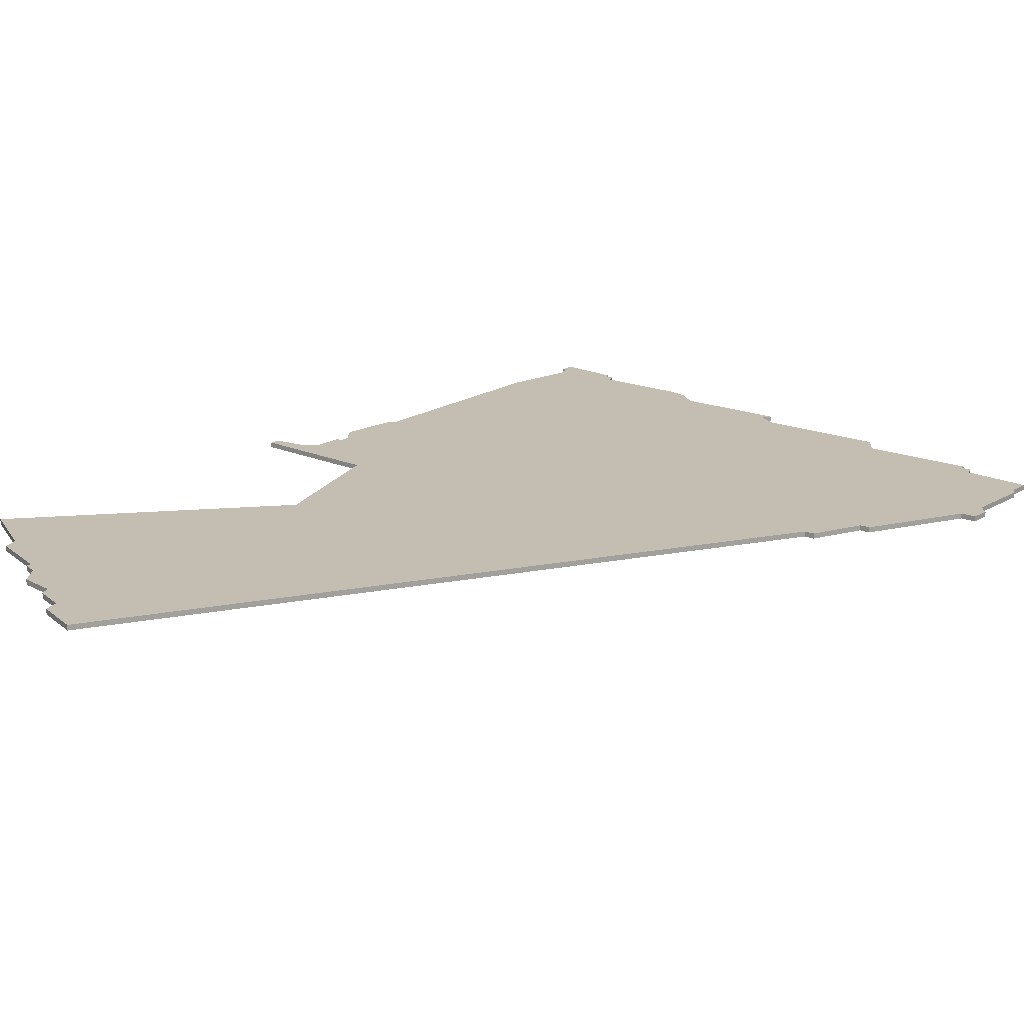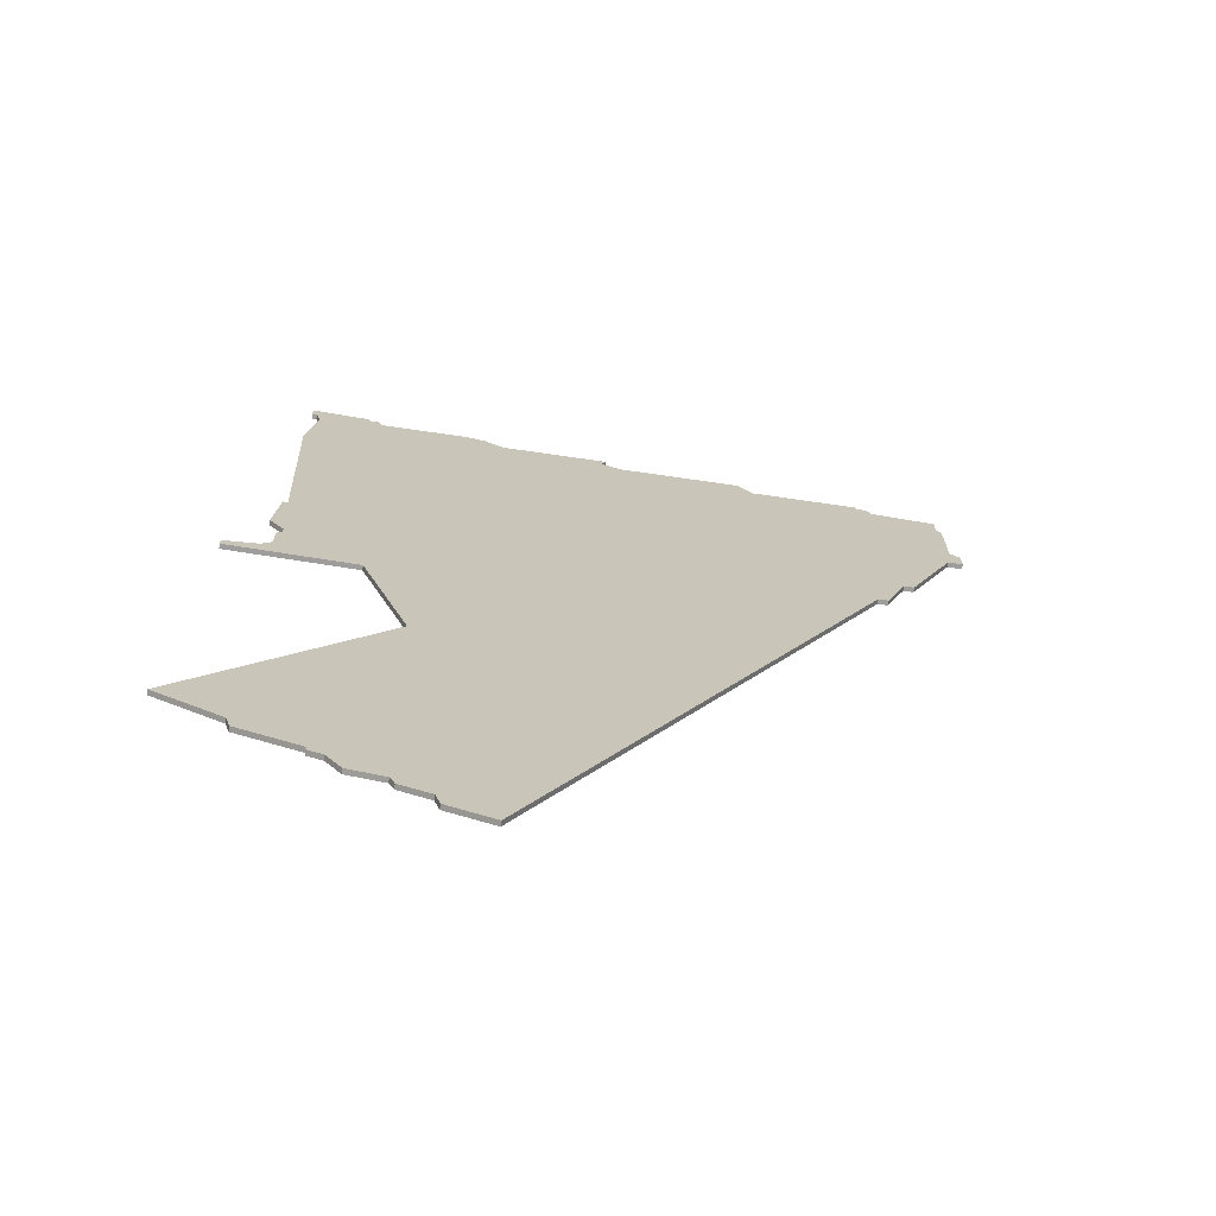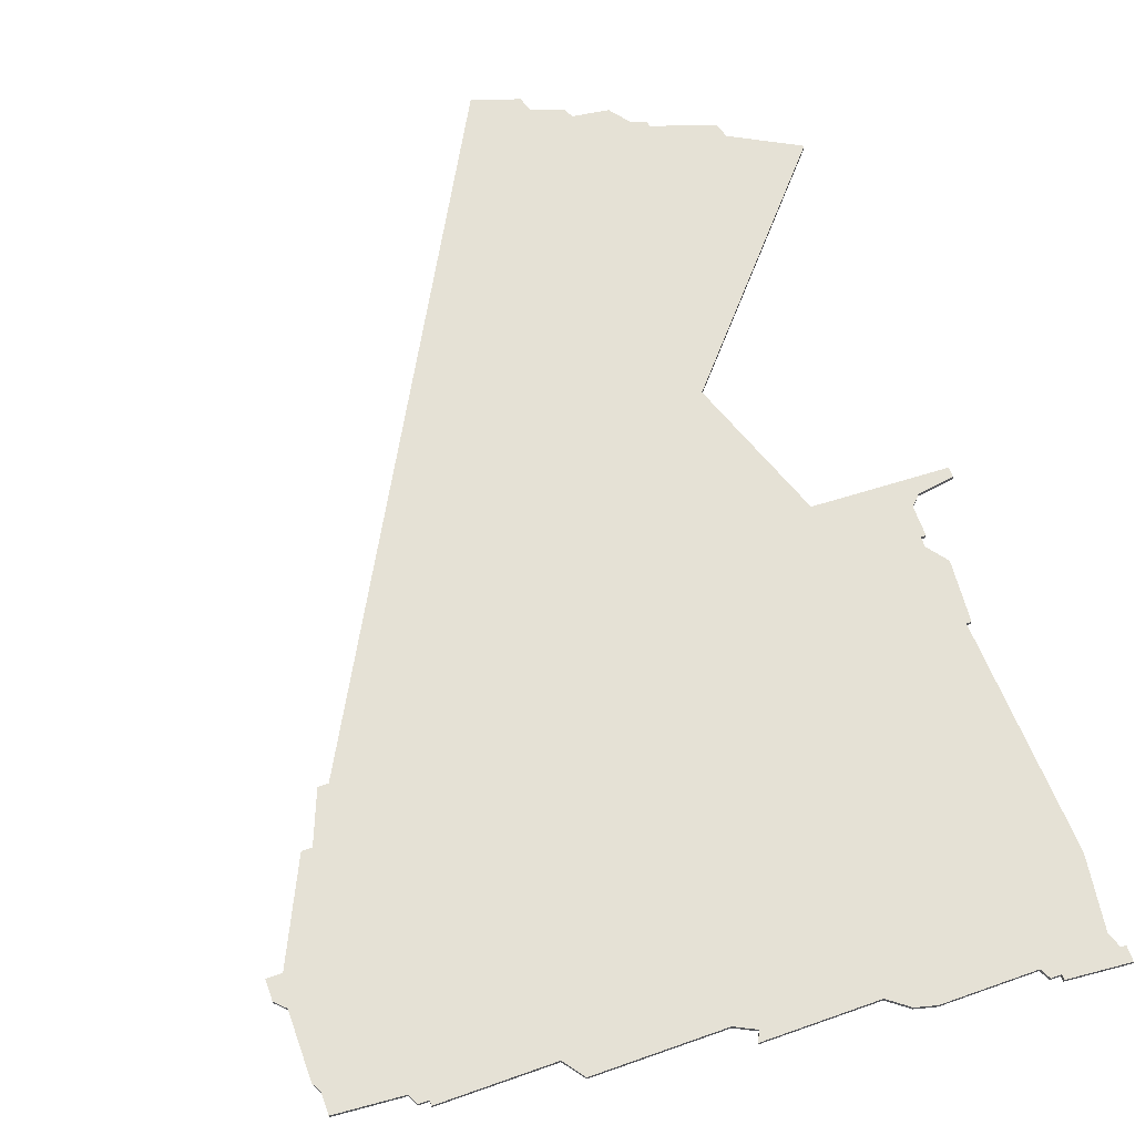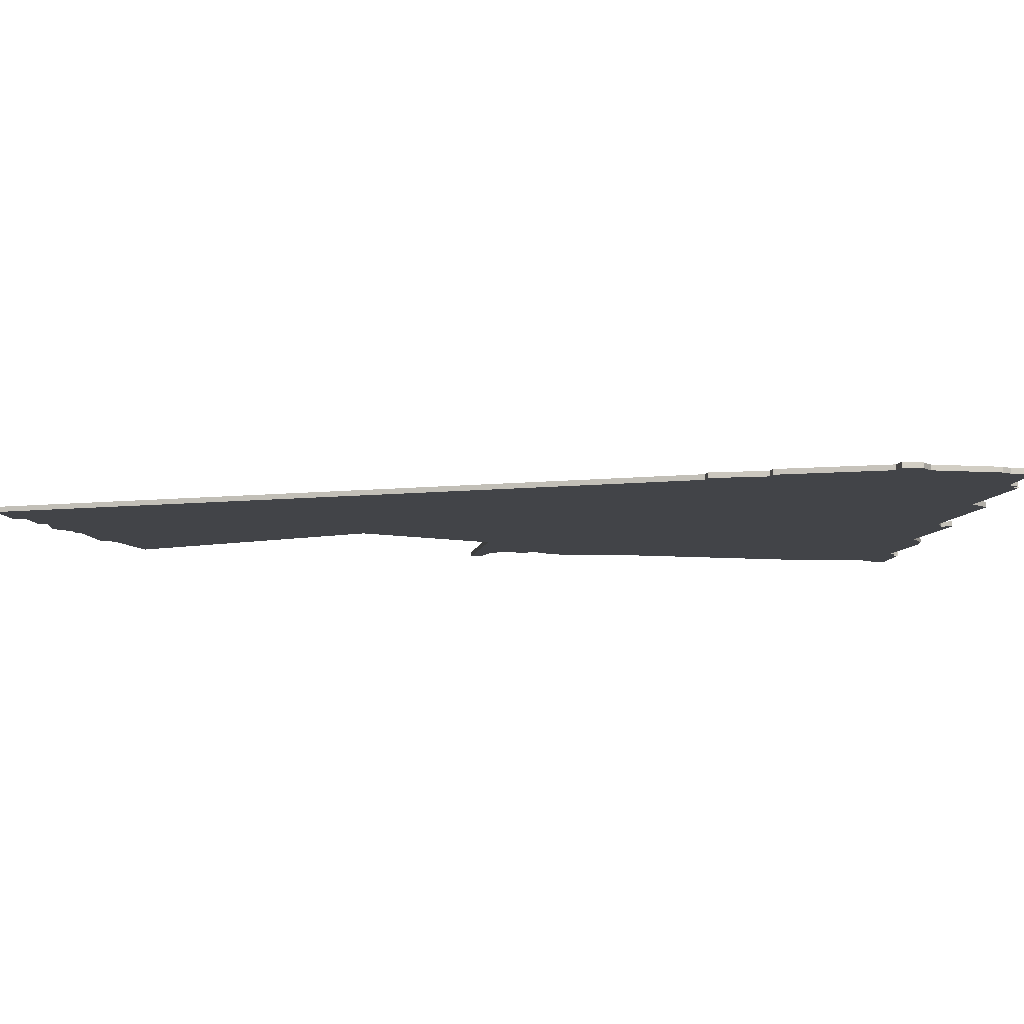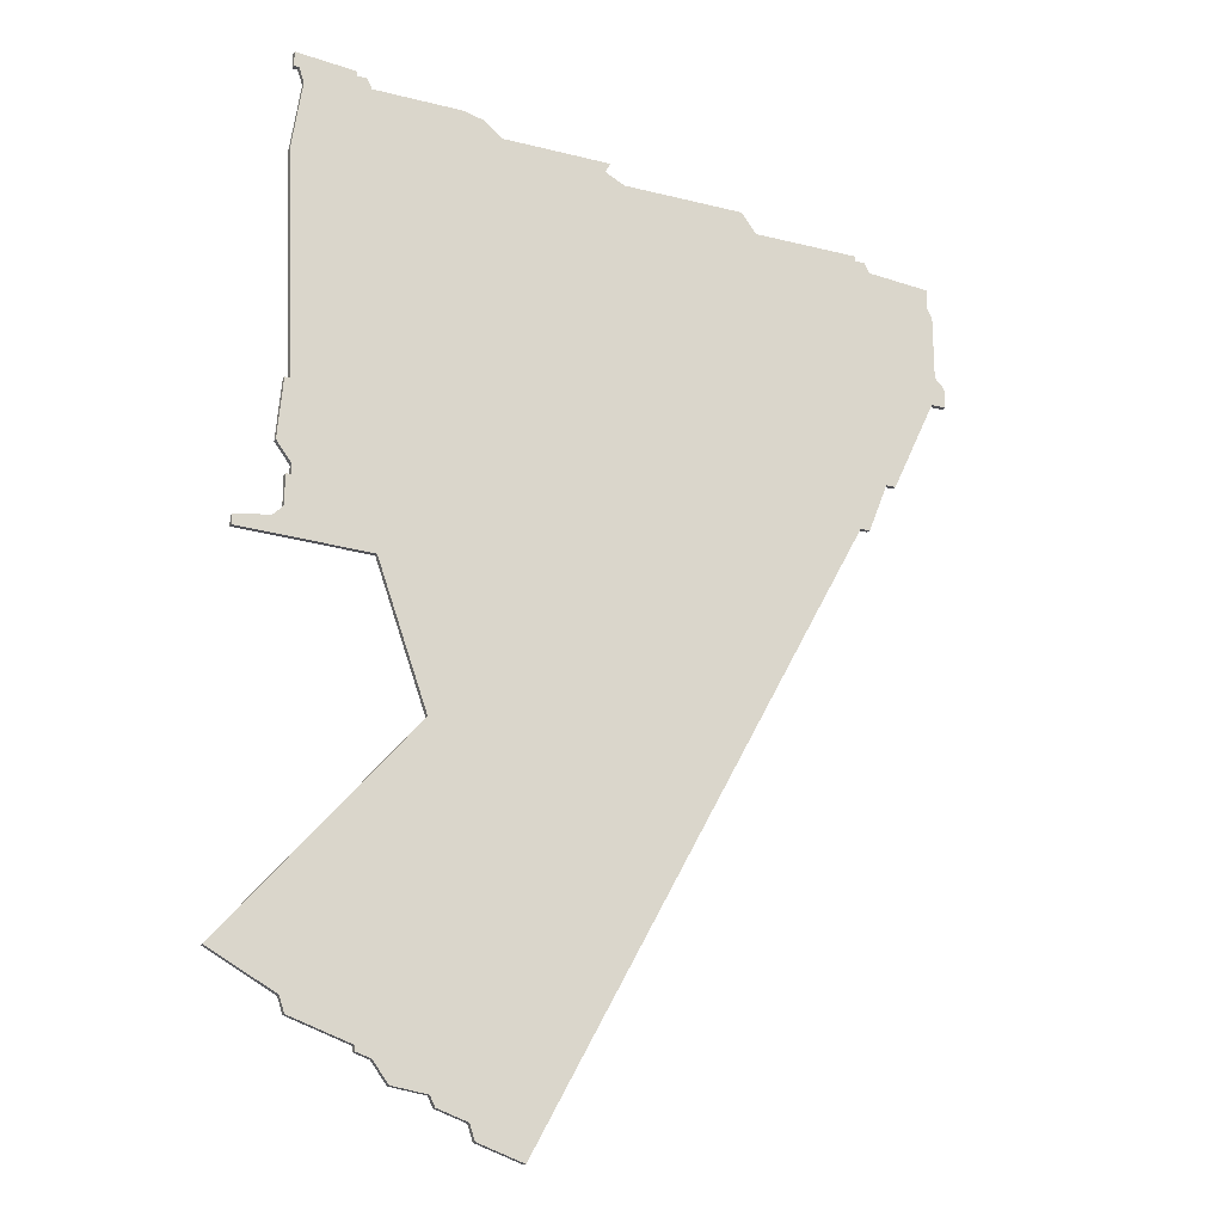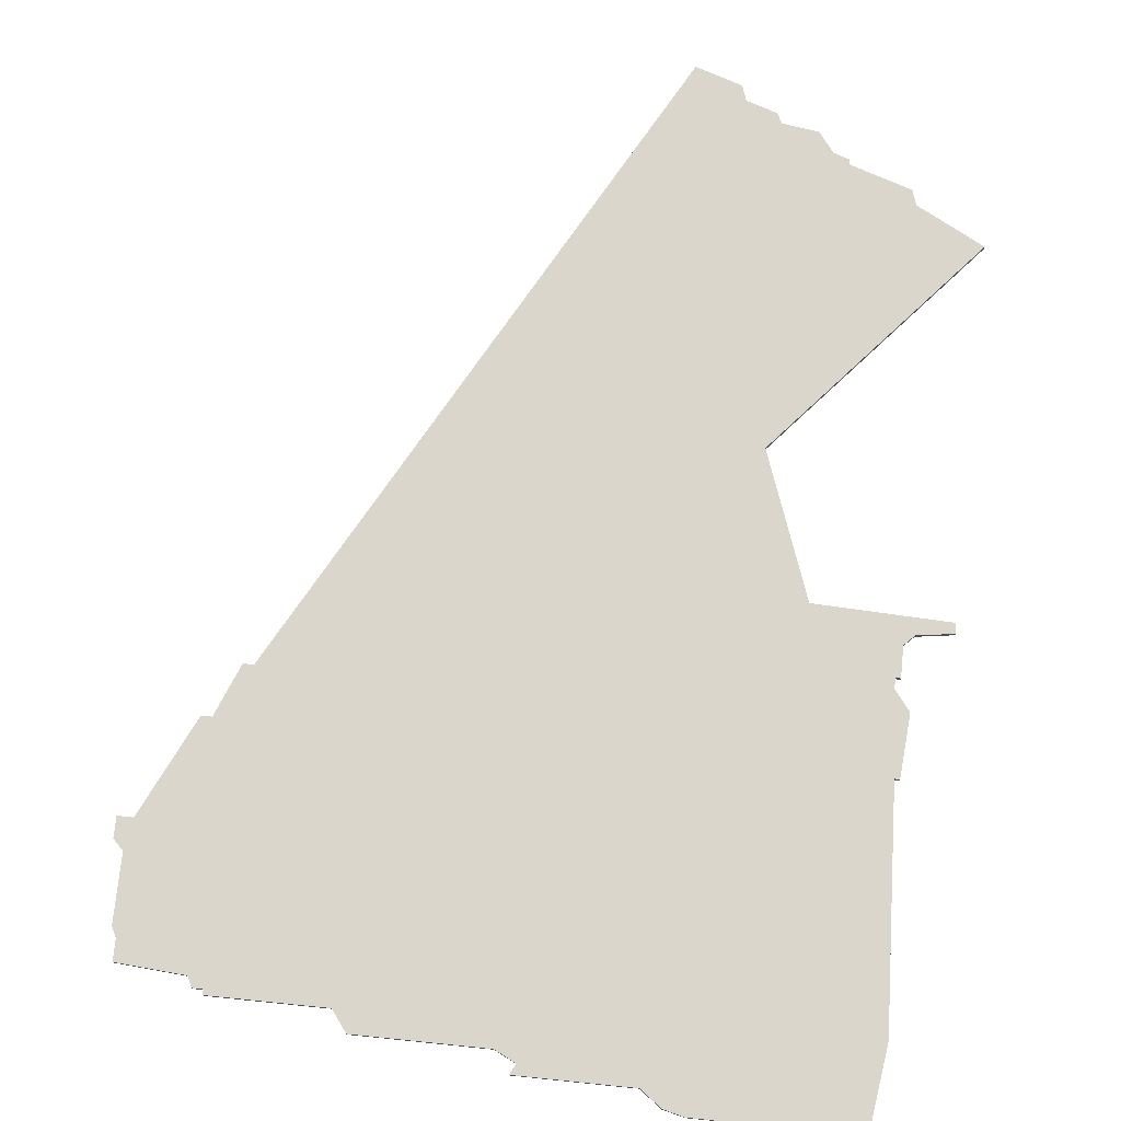
<metadata>
{"format":"obj","ext":"obj","renderer":"f3d","projection":"perspective","resolution":1024,"background":"white","views":[{"elev":17.2,"azim":39.7,"up":"+Z"},{"elev":-70.4,"azim":-8.3,"up":"+Y"},{"elev":65.1,"azim":160.4,"up":"+Z"},{"elev":-7.7,"azim":79.0,"up":"+Z"},{"elev":-20.5,"azim":-24.6,"up":"+Y"},{"elev":73.6,"azim":-174.2,"up":"+Z"}]}
</metadata>
<code>
v 4789 -1133 0
v 4815 -1134 0
v 4825 -1162 0
v 4788 -1205 0
v 4801 -1212 0
v 4802 -1215 0
v 4814 -1219 0
v 4814 -1220 0
v 4817 -1221 0
v 4820 -1225 0
v 4827 -1226 0
v 4828 -1228 0
v 4834 -1230 0
v 4835 -1233 0
v 4844 -1236 0
v 4911 -1113 0
v 4913 -1113 0
v 4917 -1103 0
v 4919 -1103 0
v 4928 -1084 0
v 4931 -1084 0
v 4931 -1080 0
v 4929 -1078 0
v 4929 -1065 0
v 4928 -1063 0
v 4928 -1059 0
v 4915 -1058 0
v 4914 -1056 0
v 4912 -1056 0
v 4912 -1055 0
v 4890 -1055 0
v 4887 -1051 0
v 4862 -1051 0
v 4858 -1049 0
v 4859 -1047 0
v 4837 -1047 0
v 4833 -1044 0
v 4829 -1043 0
v 4811 -1043 0
v 4810 -1041 0
v 4808 -1041 0
v 4808 -1040 0
v 4796 -1039 0
v 4796 -1042 0
v 4797 -1042 0
v 4798 -1045 0
v 4796 -1059 0
v 4798 -1104 0
v 4797 -1104 0
v 4796 -1116 0
v 4799 -1120 0
v 4799 -1122 0
v 4798 -1122 0
v 4798 -1128 0
v 4796 -1130 0
v 4789 -1131 0
v 4789 -1133 1
v 4815 -1134 1
v 4825 -1162 1
v 4788 -1205 1
v 4801 -1212 1
v 4802 -1215 1
v 4814 -1219 1
v 4814 -1220 1
v 4817 -1221 1
v 4820 -1225 1
v 4827 -1226 1
v 4828 -1228 1
v 4834 -1230 1
v 4835 -1233 1
v 4844 -1236 1
v 4911 -1113 1
v 4913 -1113 1
v 4917 -1103 1
v 4919 -1103 1
v 4928 -1084 1
v 4931 -1084 1
v 4931 -1080 1
v 4929 -1078 1
v 4929 -1065 1
v 4928 -1063 1
v 4928 -1059 1
v 4915 -1058 1
v 4914 -1056 1
v 4912 -1056 1
v 4912 -1055 1
v 4890 -1055 1
v 4887 -1051 1
v 4862 -1051 1
v 4858 -1049 1
v 4859 -1047 1
v 4837 -1047 1
v 4833 -1044 1
v 4829 -1043 1
v 4811 -1043 1
v 4810 -1041 1
v 4808 -1041 1
v 4808 -1040 1
v 4796 -1039 1
v 4796 -1042 1
v 4797 -1042 1
v 4798 -1045 1
v 4796 -1059 1
v 4798 -1104 1
v 4797 -1104 1
v 4796 -1116 1
v 4799 -1120 1
v 4799 -1122 1
v 4798 -1122 1
v 4798 -1128 1
v 4796 -1130 1
v 4789 -1131 1
f 2 1 56
f 5 4 3
f 7 6 5
f 9 8 7
f 11 10 9
f 13 12 11
f 15 14 13
f 18 17 16
f 20 19 18
f 22 21 20
f 25 24 23
f 27 26 25
f 29 28 27
f 31 30 29
f 33 32 31
f 36 35 34
f 38 37 36
f 41 40 39
f 43 42 41
f 45 44 43
f 48 47 46
f 50 49 48
f 54 53 52
f 2 56 55
f 7 5 3
f 11 9 7
f 16 15 13
f 20 18 16
f 23 22 20
f 27 25 23
f 31 29 27
f 36 34 33
f 39 38 36
f 43 41 39
f 51 50 48
f 2 55 54
f 11 7 3
f 16 13 11
f 23 20 16
f 31 27 23
f 39 36 33
f 45 43 39
f 51 48 46
f 2 54 52
f 16 11 3
f 31 23 16
f 45 39 33
f 2 52 51
f 16 3 2
f 33 31 16
f 46 45 33
f 2 51 46
f 33 16 2
f 2 46 33
f 112 57 58
f 59 60 61
f 61 62 63
f 63 64 65
f 65 66 67
f 67 68 69
f 69 70 71
f 72 73 74
f 74 75 76
f 76 77 78
f 79 80 81
f 81 82 83
f 83 84 85
f 85 86 87
f 87 88 89
f 90 91 92
f 92 93 94
f 95 96 97
f 97 98 99
f 99 100 101
f 102 103 104
f 104 105 106
f 108 109 110
f 111 112 58
f 59 61 63
f 63 65 67
f 69 71 72
f 72 74 76
f 76 78 79
f 79 81 83
f 83 85 87
f 89 90 92
f 92 94 95
f 95 97 99
f 104 106 107
f 110 111 58
f 59 63 67
f 67 69 72
f 72 76 79
f 79 83 87
f 89 92 95
f 95 99 101
f 102 104 107
f 108 110 58
f 59 67 72
f 72 79 87
f 89 95 101
f 107 108 58
f 58 59 72
f 72 87 89
f 89 101 102
f 102 107 58
f 58 72 89
f 89 102 58
f 58 57 2
f 2 57 1
f 59 58 3
f 3 58 2
f 60 59 4
f 4 59 3
f 61 60 5
f 5 60 4
f 62 61 6
f 6 61 5
f 63 62 7
f 7 62 6
f 64 63 8
f 8 63 7
f 65 64 9
f 9 64 8
f 66 65 10
f 10 65 9
f 67 66 11
f 11 66 10
f 68 67 12
f 12 67 11
f 69 68 13
f 13 68 12
f 70 69 14
f 14 69 13
f 71 70 15
f 15 70 14
f 72 71 16
f 16 71 15
f 73 72 17
f 17 72 16
f 74 73 18
f 18 73 17
f 75 74 19
f 19 74 18
f 76 75 20
f 20 75 19
f 77 76 21
f 21 76 20
f 78 77 22
f 22 77 21
f 79 78 23
f 23 78 22
f 80 79 24
f 24 79 23
f 81 80 25
f 25 80 24
f 82 81 26
f 26 81 25
f 83 82 27
f 27 82 26
f 84 83 28
f 28 83 27
f 85 84 29
f 29 84 28
f 86 85 30
f 30 85 29
f 87 86 31
f 31 86 30
f 88 87 32
f 32 87 31
f 89 88 33
f 33 88 32
f 90 89 34
f 34 89 33
f 91 90 35
f 35 90 34
f 92 91 36
f 36 91 35
f 93 92 37
f 37 92 36
f 94 93 38
f 38 93 37
f 95 94 39
f 39 94 38
f 96 95 40
f 40 95 39
f 97 96 41
f 41 96 40
f 98 97 42
f 42 97 41
f 99 98 43
f 43 98 42
f 100 99 44
f 44 99 43
f 101 100 45
f 45 100 44
f 102 101 46
f 46 101 45
f 103 102 47
f 47 102 46
f 104 103 48
f 48 103 47
f 105 104 49
f 49 104 48
f 106 105 50
f 50 105 49
f 107 106 51
f 51 106 50
f 108 107 52
f 52 107 51
f 109 108 53
f 53 108 52
f 110 109 54
f 54 109 53
f 111 110 55
f 55 110 54
f 57 112 1
f 1 112 56
f 112 111 56
f 56 111 55

</code>
